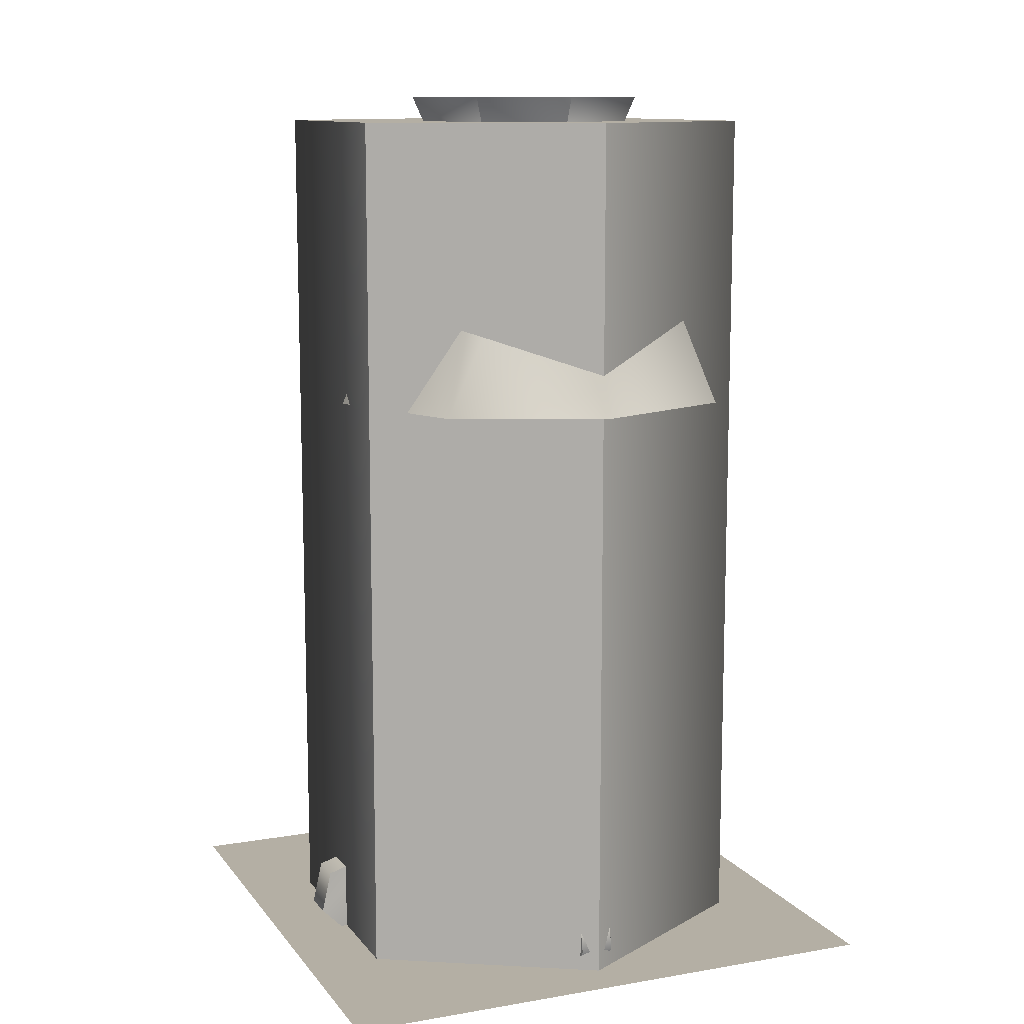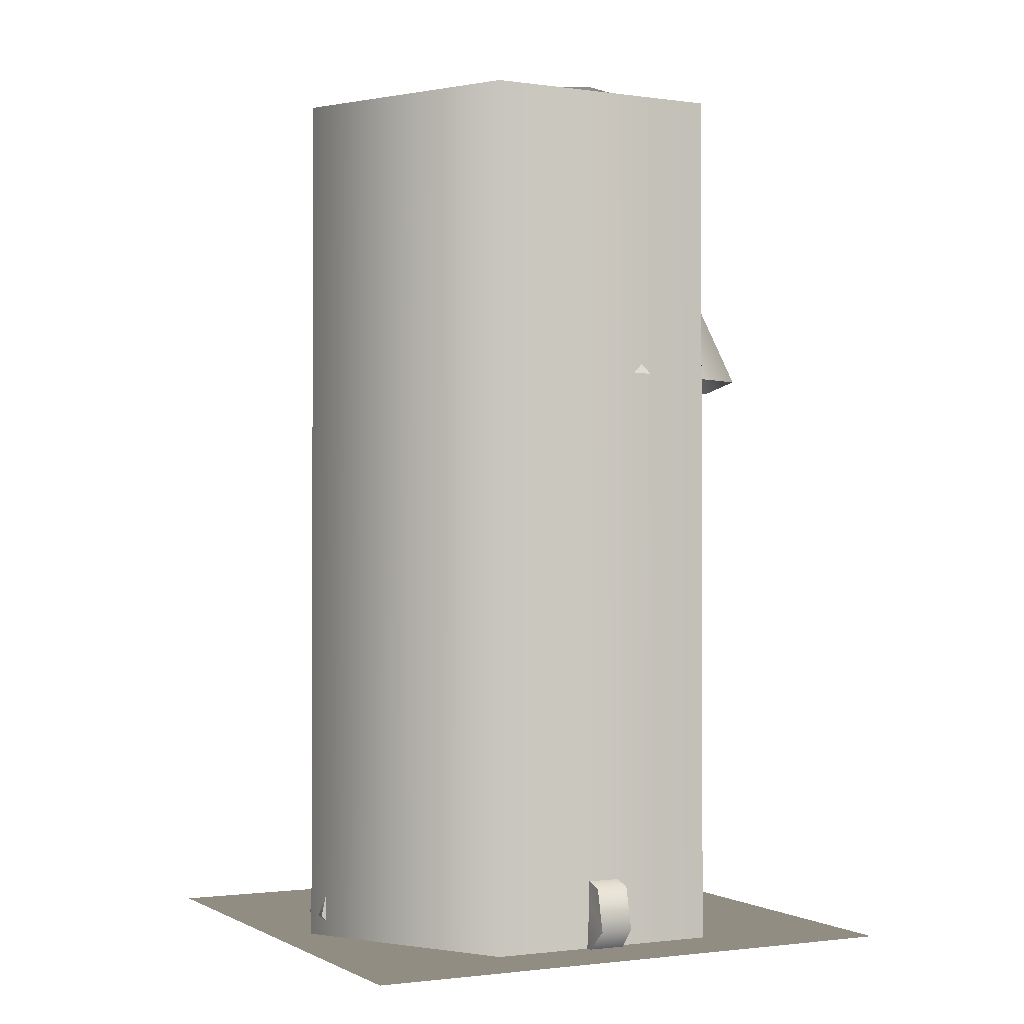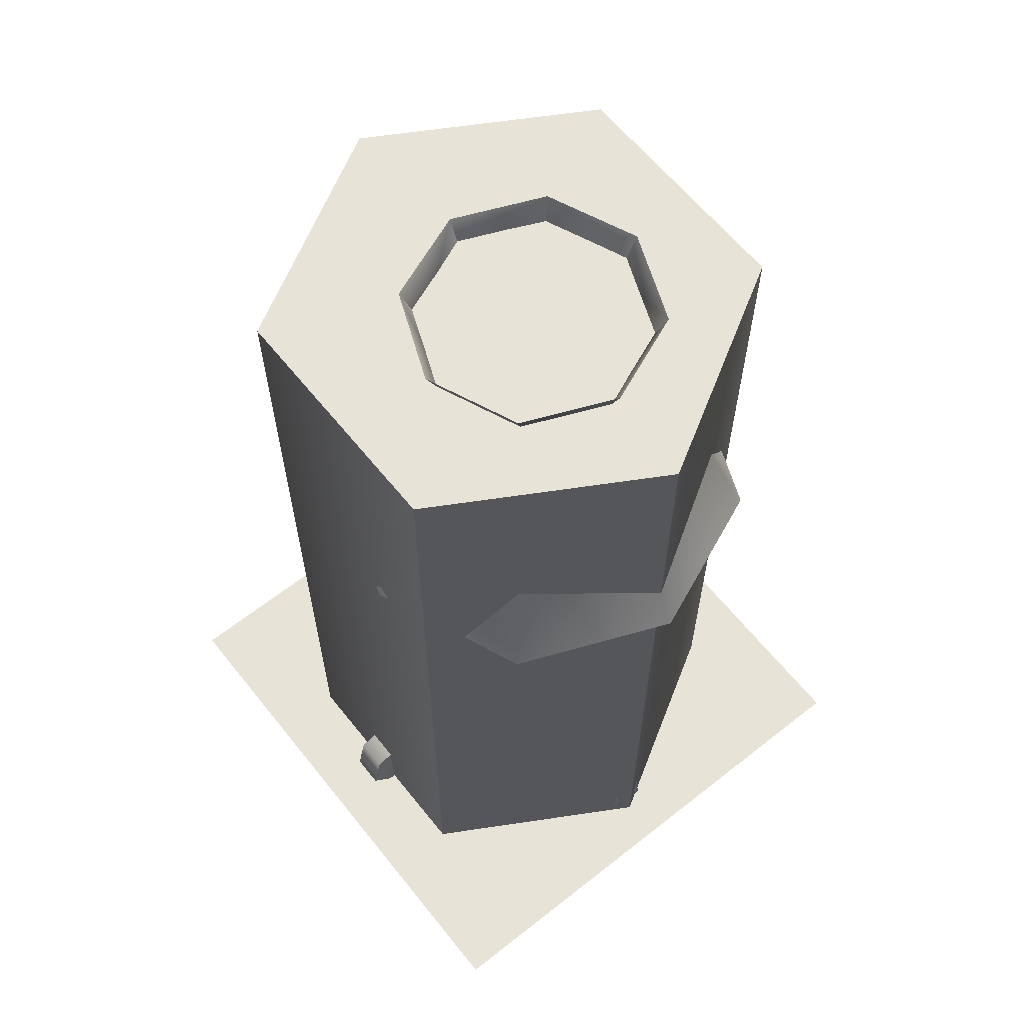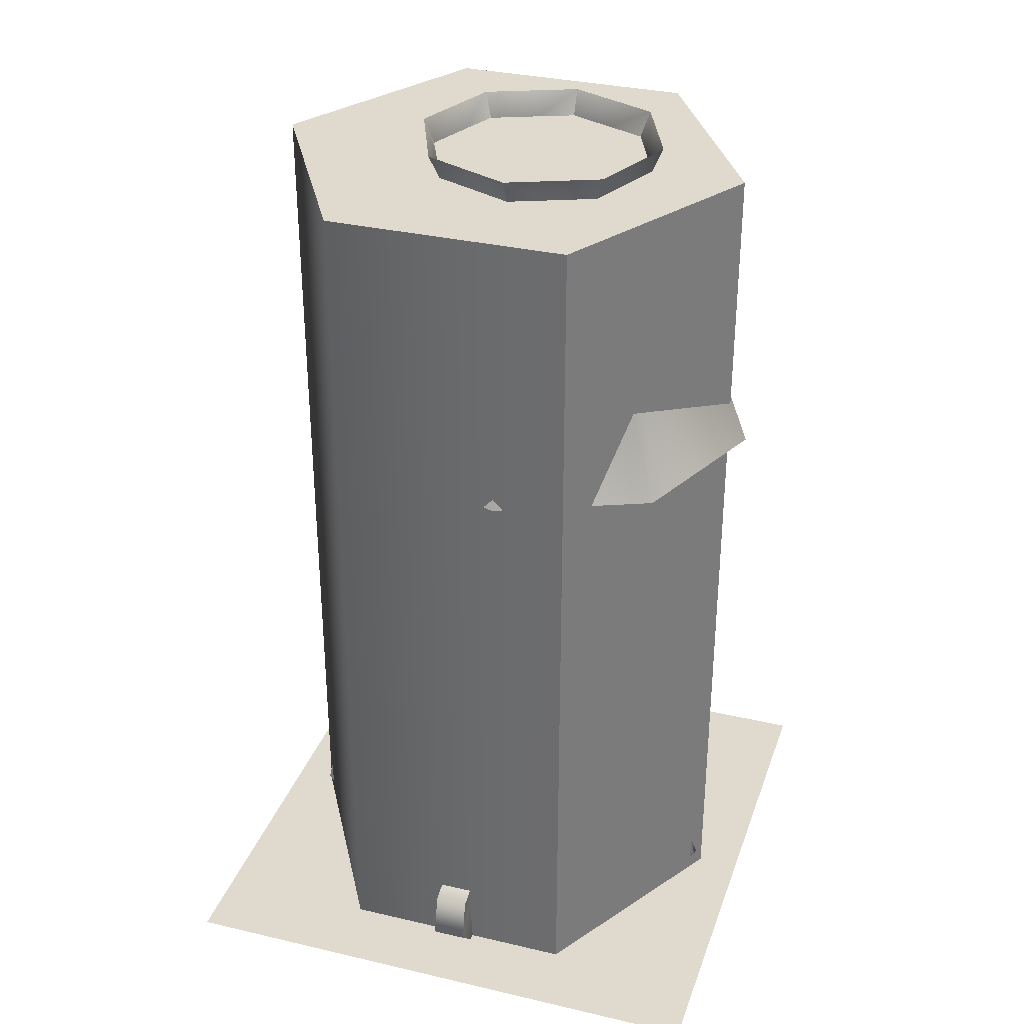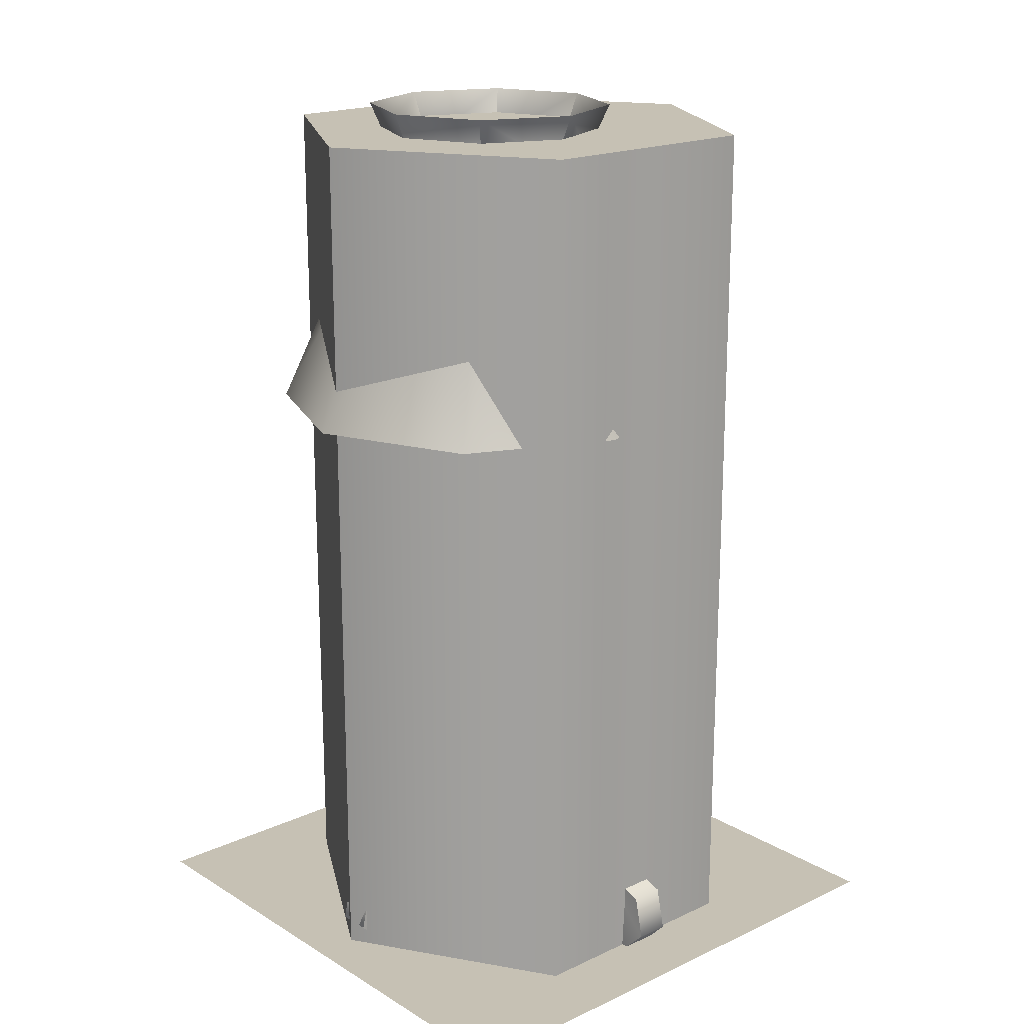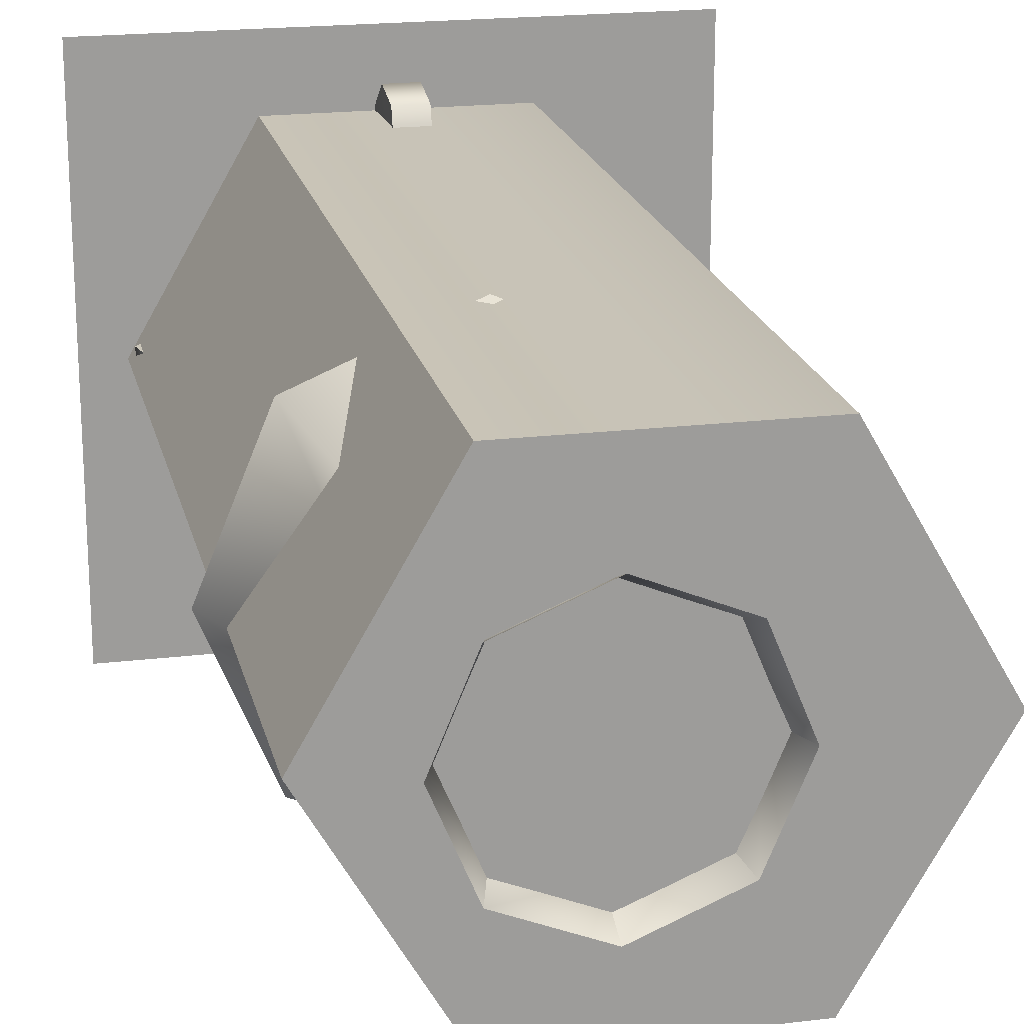
<metadata>
{"format":"obj","ext":"obj","renderer":"f3d","projection":"perspective","resolution":1024,"background":"white","views":[{"elev":11.3,"azim":-112.6,"up":"+Z"},{"elev":-1.3,"azim":153.0,"up":"+Z"},{"elev":62.4,"azim":-128.6,"up":"+Z"},{"elev":32.9,"azim":-162.1,"up":"+Z"},{"elev":18.6,"azim":-41.4,"up":"+Z"},{"elev":20.0,"azim":-12.6,"up":"+Y"}]}
</metadata>
<code>
v 0.1908 0.007645 0.9389
v 0.1908 0.007645 2.873
v -0.444 0.007645 2.873
v -0.444 0.007645 0.9389
v -1.018 0 2.358
v -0.7741 -0.5897 2.357
v -0.4145 -0.285 3.401
v -0.5355 0 3.399
v -0.4727 -0.3491 3.595
v -0.6172 0 3.595
v -0.1853 -0.834 2.353
v -0.1255 -0.4031 3.402
v -0.1239 -0.4937 3.595
v 0.4035 -0.5897 2.349
v 0.1597 -0.285 3.396
v 0.225 -0.3491 3.596
v 0.6474 0 2.347
v 0.2859 0 3.396
v 0.3695 0 3.596
v 0.4035 0.5897 2.349
v 0.1597 0.285 3.396
v 0.225 0.3491 3.596
v -0.1853 0.834 2.353
v -0.1255 0.4031 3.402
v -0.1239 0.4937 3.595
v -0.7741 0.5897 2.357
v -0.4145 0.285 3.401
v -0.4727 0.3491 3.595
v -0.07623 -0.825 0
v -0.07623 -0.5256 0.2696
v -1.753e-16 -0.525 0
v -0.06594 -0.6868 0.3304
v -0.06594 -0.925 0.1
v -0.06594 -0.8874 0.2666
v -1.614e-16 -0.4113 0.1
v -0.07623 -0.3593 0.4
v -1.423e-16 -0.2553 0.3
v -0.1268 -0.225 0.6
v -1.141e-16 -0.025 0.6
v 0.1268 -0.225 0.6
v 0.07623 -0.3593 0.4
v 0.07623 -0.5256 0.2696
v 0.06594 -0.6868 0.3304
v 0.06594 -0.8874 0.2666
v 0.06594 -0.925 0.1
v 0.07623 -0.825 0
v -4.673e-17 0.525 0
v -0.07623 0.5256 0.2696
v -0.07623 0.825 0
v -0.06594 0.6868 0.3304
v -0.06594 0.925 0.1
v -0.06594 0.8874 0.2666
v -6.065e-17 0.4113 0.1
v -7.976e-17 0.2553 0.3
v -0.07623 0.3593 0.4
v -1.08e-16 0.025 0.6
v -0.1268 0.225 0.6
v 0.07623 0.3593 0.4
v 0.1268 0.225 0.6
v 0.07623 0.5256 0.2696
v 0.06594 0.6868 0.3304
v 0.06594 0.8874 0.2666
v 0.06594 0.925 0.1
v 0.07623 0.825 0
v -0.1525 0.2706 0.814
v -0.1067 0.1893 0.9056
v 0.1067 0.1893 0.9056
v 0.1525 0.2706 0.814
v -0.1525 0.2706 0.6915
v 0.1525 0.2706 0.6915
v -0.2706 0.1525 0.814
v -0.1893 0.1067 0.9056
v -0.2706 0.1525 0.6915
v -0.225 0.1268 0.6
v 0.2706 -0.1525 0.814
v 0.1893 -0.1067 0.9056
v 0.1067 -0.1893 0.9056
v 0.1525 -0.2706 0.814
v 0.2706 -0.1525 0.6915
v 0.1525 -0.2706 0.6915
v 0.225 -0.1268 0.6
v -0.1525 -0.2706 0.6915
v -0.1525 -0.2706 0.814
v -0.1067 -0.1893 0.9056
v 0.1893 0.1067 0.9056
v 0.2706 0.1525 0.814
v 0.2706 0.1525 0.6915
v 0.225 0.1268 0.6
v -0.2706 -0.1525 0.814
v -0.1893 -0.1067 0.9056
v -0.2706 -0.1525 0.6915
v -0.225 -0.1268 0.6
v -0.1067 -0.1893 0.9483
v 0.1067 -0.1893 0.9483
v 0.1893 -0.1067 0.9483
v 0.1893 0.1067 0.9483
v 0.1067 0.1893 0.9483
v -0.1067 0.1893 0.9483
v -0.1893 0.1067 0.9483
v -0.1893 -0.1067 0.9483
v 0.1143 -0.2029 0.9269
v -0.1143 -0.2029 0.9269
v 0.2029 -0.1143 0.9269
v 0.2029 0.1143 0.9269
v 0.1143 0.2029 0.9269
v -0.1143 0.2029 0.9269
v -0.2029 0.1143 0.9269
v -0.2029 -0.1143 0.9269
v 0.525 1.855e-16 0
v 0.5256 0.07623 0.2696
v 0.825 0.07623 0
v 0.6868 0.06594 0.3304
v 0.925 0.06594 0.1
v 0.8874 0.06594 0.2666
v 0.4113 0 0.1
v 0.2553 0 0.3
v 0.3593 0.07623 0.4
v 0.025 0 0.6
v 0.3593 -0.07623 0.4
v 0.5256 -0.07623 0.2696
v 0.6868 -0.06594 0.3304
v 0.8874 -0.06594 0.2666
v 0.925 -0.06594 0.1
v 0.825 -0.07623 0
v -0.825 0.07623 0
v -0.5256 0.07623 0.2696
v -0.525 3.141e-16 0
v -0.6868 0.06594 0.3304
v -0.925 0.06594 0.1
v -0.8874 0.06594 0.2666
v -0.4113 0 0.1
v -0.3593 0.07623 0.4
v -0.2553 0 0.3
v -0.025 0 0.6
v -0.3593 -0.07623 0.4
v -0.5256 -0.07623 0.2696
v -0.6868 -0.06594 0.3304
v -0.8874 -0.06594 0.2666
v -0.925 -0.06594 0.1
v -0.825 -0.07623 0
v 1.112 1.112 0.01928
v -1.112 1.112 0.01928
v -1.112 -1.112 0.01928
v 1.112 -1.112 0.01928
v 0.472 0.8175 -6.009e-08
v -0.472 0.8175 -6.009e-08
v -0.472 0.8175 3.498
v 0.472 0.8175 3.498
v -0.944 1.5e-07 -6.009e-08
v -0.944 1.5e-07 3.498
v -0.472 -0.8175 -6.009e-08
v -0.472 -0.8175 3.498
v 0.472 -0.8175 -6.009e-08
v 0.472 -0.8175 3.498
v 0.944 0 -6.009e-08
v 0.944 0 3.498
v 0 0 3.498
g lamp_billboard lamp_short
f 1 2 3 4
g lampShade lamp_short
f 5 6 7 8
f 7 9 10 8
f 6 11 12 7
f 12 13 9 7
f 11 14 15 12
f 15 16 13 12
f 14 17 18 15
f 18 19 16 15
f 17 20 21 18
f 21 22 19 18
f 20 23 24 21
f 24 25 22 21
f 23 26 27 24
f 27 28 25 24
f 26 5 8 27
f 8 10 28 27
g lampBase lamp_short
f 29 30 31
f 29 32 30
f 29 33 32
f 33 34 32
f 30 35 31
f 30 36 37 35
f 36 38 39 37
f 40 38 36 41
f 41 36 30 42
f 42 30 32 43
f 43 32 34 44
f 44 34 33 45
f 45 33 29 46
f 31 42 46
f 31 35 42
f 35 37 41 42
f 37 39 40 41
f 42 43 46
f 43 45 46
f 43 44 45
f 47 48 49
f 48 50 49
f 50 51 49
f 50 52 51
f 47 53 48
f 53 54 55 48
f 54 56 57 55
f 58 55 57 59
f 60 48 55 58
f 61 50 48 60
f 62 52 50 61
f 63 51 52 62
f 64 49 51 63
f 64 60 47
f 60 53 47
f 60 58 54 53
f 58 59 56 54
f 64 61 60
f 64 63 61
f 63 62 61
f 65 66 67 68
f 69 65 68 70
f 59 57 69 70
f 71 72 66 65
f 73 71 65 69
f 74 73 69 57
f 75 76 77 78
f 79 75 78 80
f 81 79 80 40
f 82 38 40 80
f 83 82 80 78
f 77 84 83 78
f 68 67 85 86
f 70 68 86 87
f 59 70 87 88
f 79 81 88 87
f 75 79 87 86
f 85 76 75 86
f 89 90 72 71
f 91 89 71 73
f 74 92 91 73
f 83 84 90 89
f 82 83 89 91
f 38 82 91 92
f 93 94 95 96 97 98 99 100
f 77 101 102 84
f 101 94 93 102
f 76 103 101 77
f 103 95 94 101
f 85 104 103 76
f 104 96 95 103
f 67 105 104 85
f 105 97 96 104
f 66 106 105 67
f 106 98 97 105
f 72 107 106 66
f 107 99 98 106
f 90 108 107 72
f 108 100 99 107
f 84 102 108 90
f 102 93 100 108
f 109 110 111
f 110 112 111
f 112 113 111
f 112 114 113
f 109 115 110
f 115 116 117 110
f 116 118 88 117
f 119 117 88 81
f 120 110 117 119
f 121 112 110 120
f 122 114 112 121
f 123 113 114 122
f 124 111 113 123
f 124 120 109
f 120 115 109
f 120 119 116 115
f 119 81 118 116
f 124 121 120
f 124 123 121
f 123 122 121
f 125 126 127
f 125 128 126
f 125 129 128
f 129 130 128
f 126 131 127
f 126 132 133 131
f 132 74 134 133
f 92 74 132 135
f 135 132 126 136
f 136 126 128 137
f 137 128 130 138
f 138 130 129 139
f 139 129 125 140
f 127 136 140
f 127 131 136
f 131 133 135 136
f 133 134 92 135
f 136 137 140
f 137 139 140
f 137 138 139
g dropshadow lamp_short
f 141 142 143 144
g collision lamp_short
f 145 146 147 148
f 146 149 150 147
f 149 151 152 150
f 151 153 154 152
f 153 155 156 154
f 155 145 148 156
f 148 147 157
f 147 150 157
f 150 152 157
f 152 154 157
f 154 156 157
f 156 148 157

</code>
